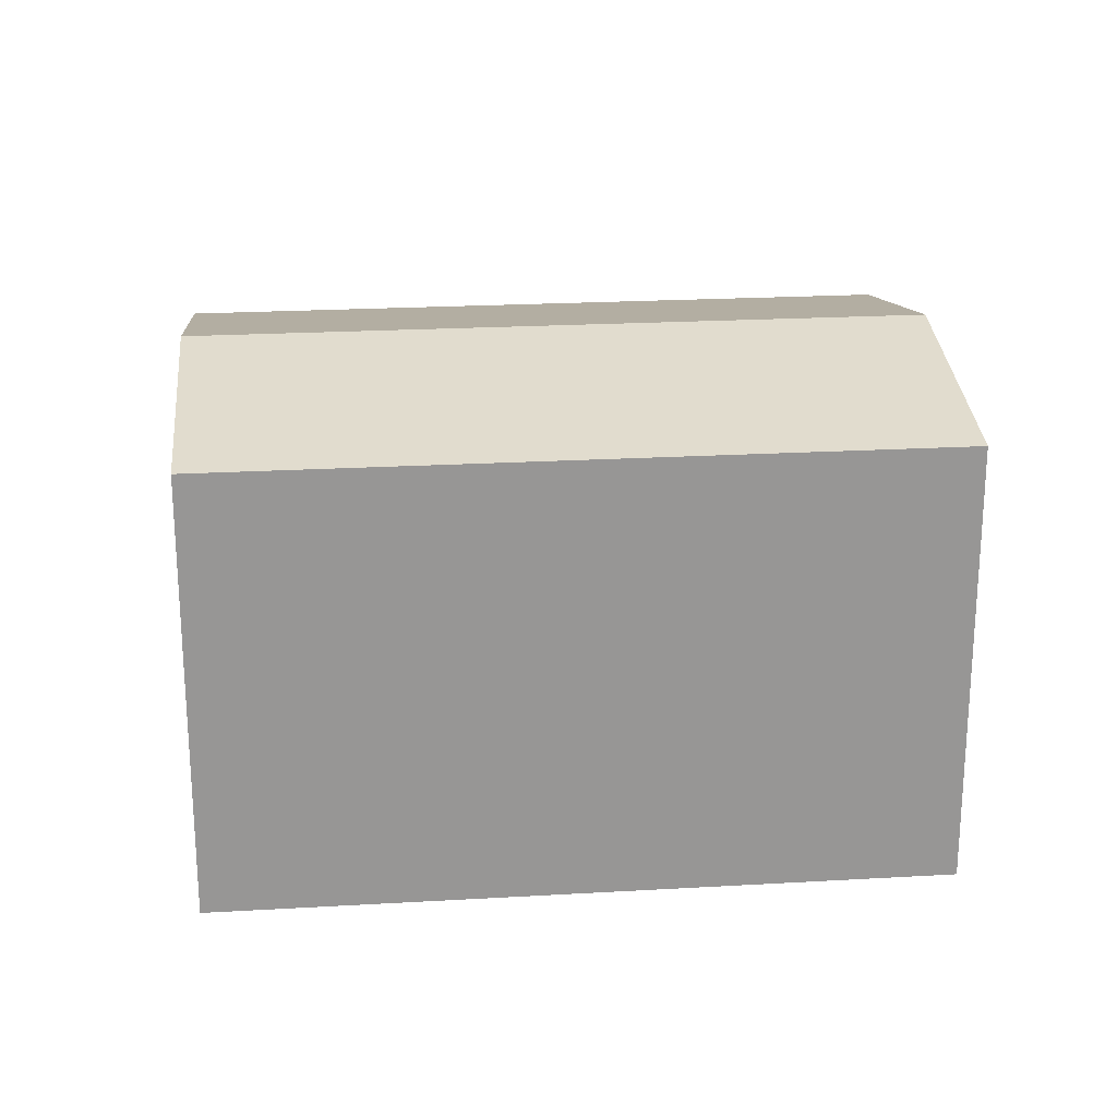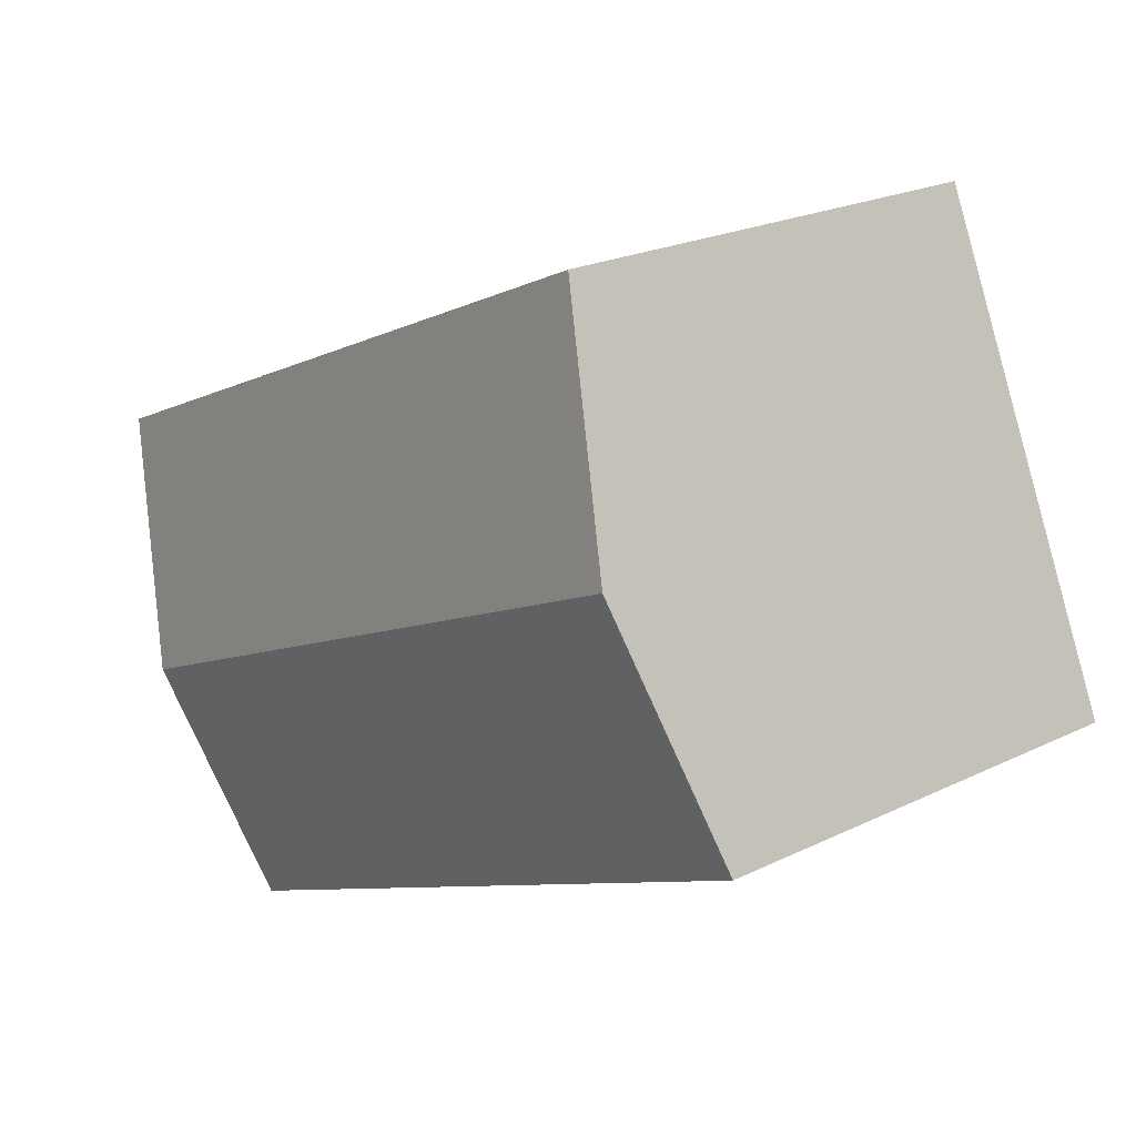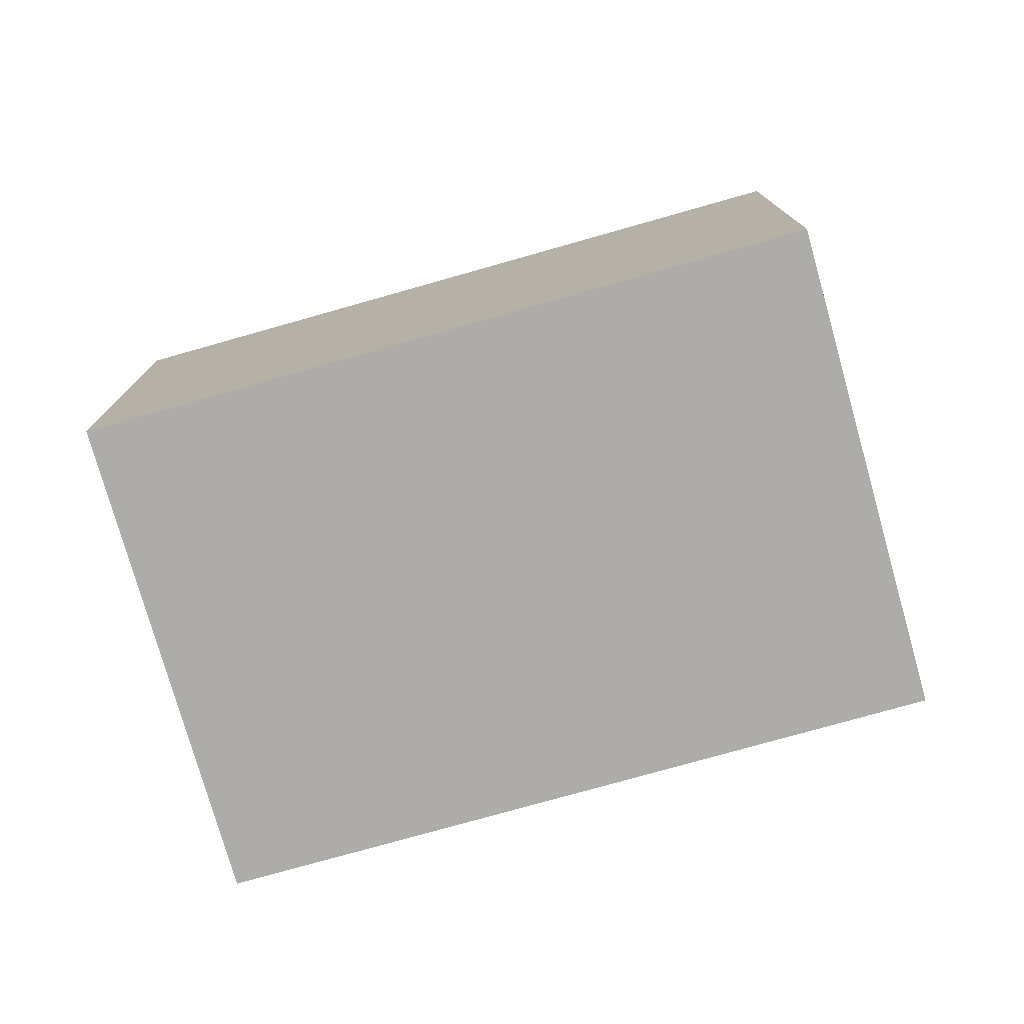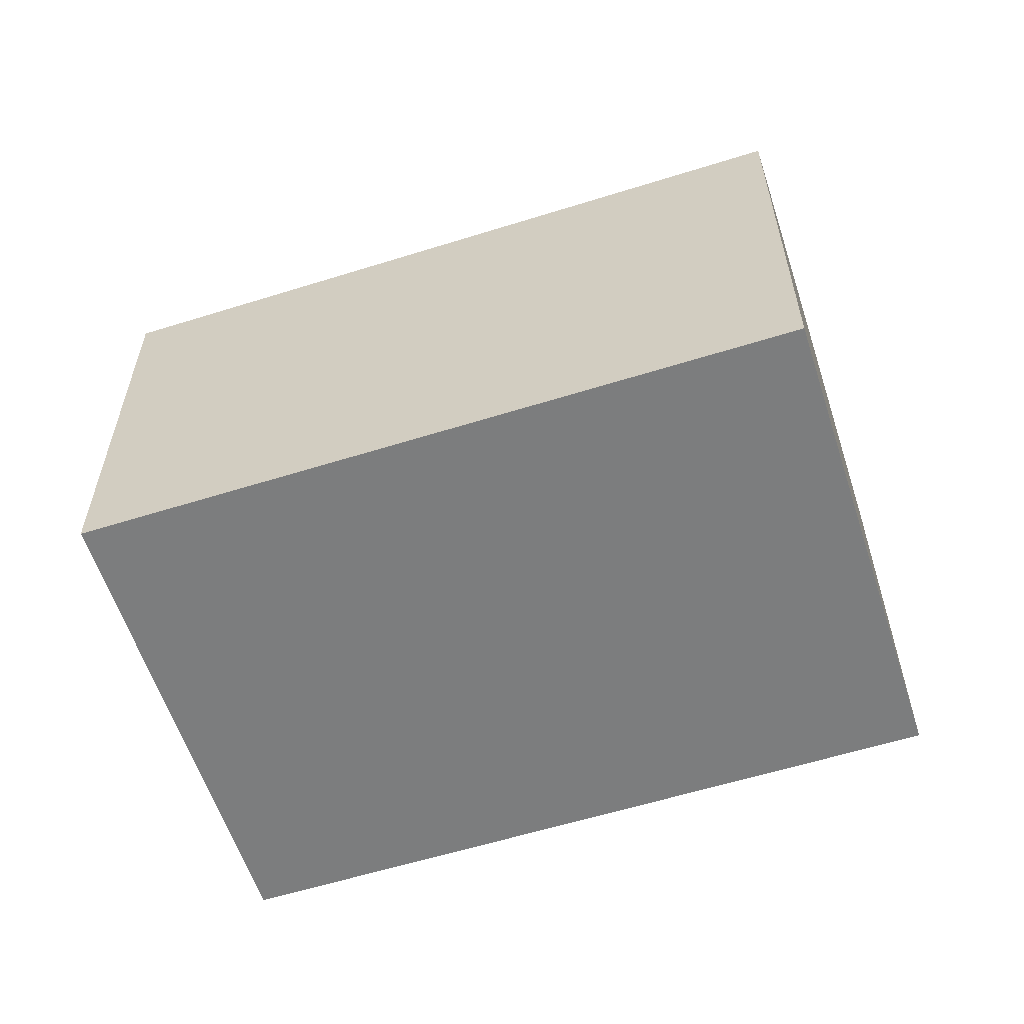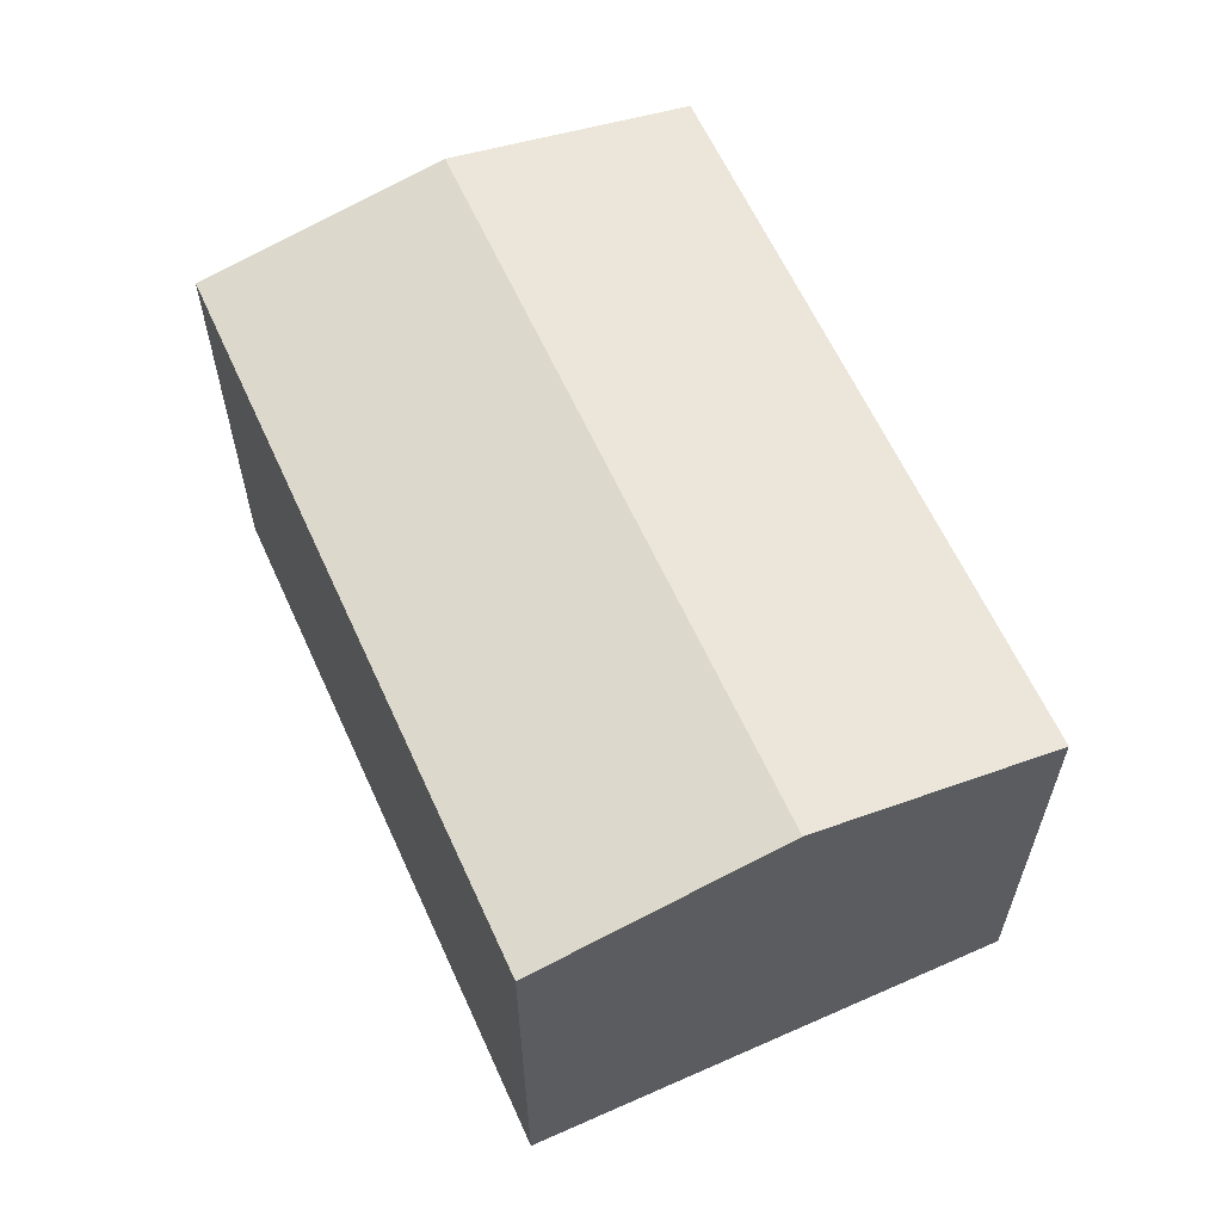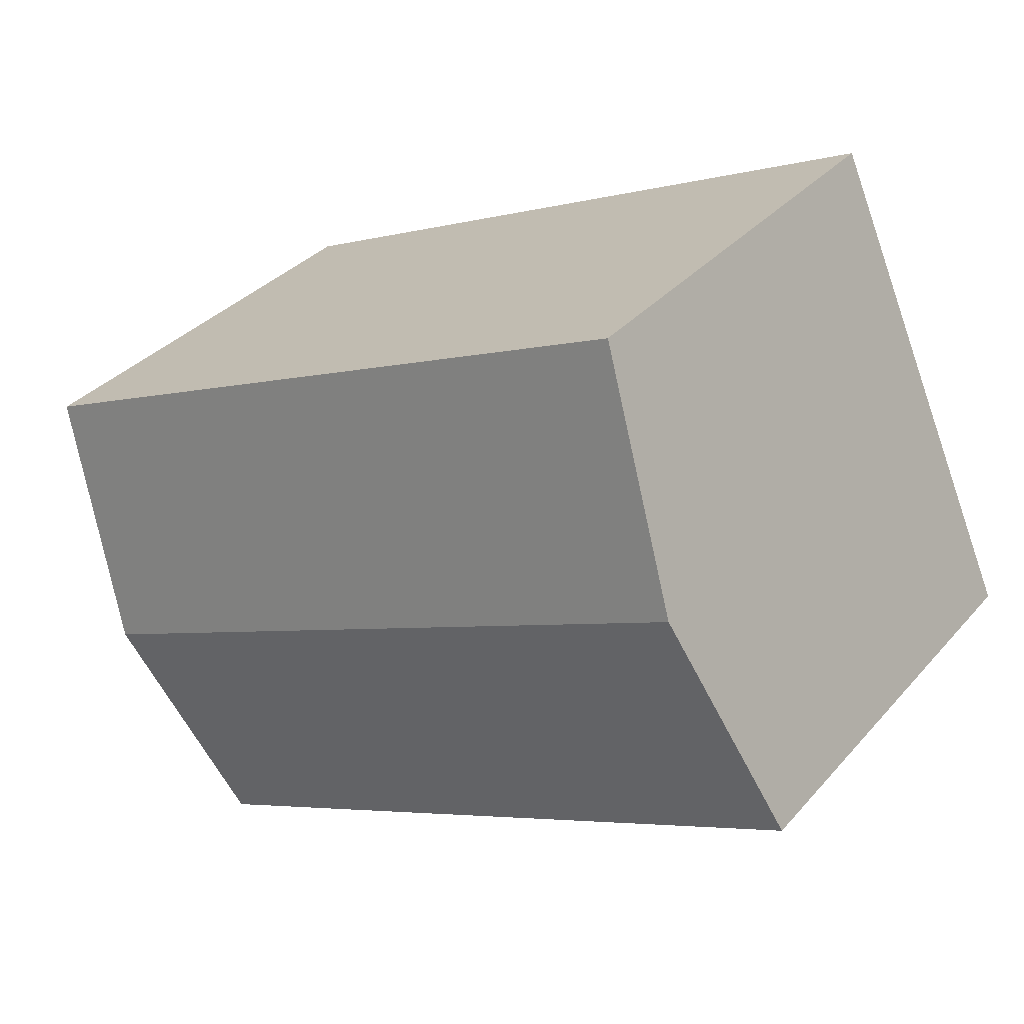
<metadata>
{"format":"obj","ext":"obj","renderer":"f3d","projection":"perspective","resolution":1024,"background":"white","views":[{"elev":22.4,"azim":18.3,"up":"+Y"},{"elev":22.3,"azim":-130.1,"up":"+Z"},{"elev":-76.9,"azim":39.8,"up":"+Y"},{"elev":-59.0,"azim":41.9,"up":"+Y"},{"elev":61.8,"azim":-90.3,"up":"+Y"},{"elev":33.9,"azim":-145.5,"up":"+Z"}]}
</metadata>
<code>
v  20.6 13.22 -1.924
v  0.0002535 11.87 -0.0003759
v  2.695 13.22 6.056
v  17.9 11.87 -7.981
v  23.29 11.87 4.133
v  5.39 11.87 12.11
v  0 0 0
v  23.29 -2.531e-16 4.133
v  5.39 -7.417e-16 12.11
v  17.9 4.887e-16 -7.981
g defaultobject
f 1 2 3
f 2 1 4
f 5 3 6
f 3 5 1
f 7 8 9
f 8 7 10
f 6 7 9
f 7 6 2
f 2 6 3
f 2 10 7
f 10 2 4
f 4 8 10
f 8 4 5
f 5 4 1
f 8 6 9
f 6 8 5

</code>
